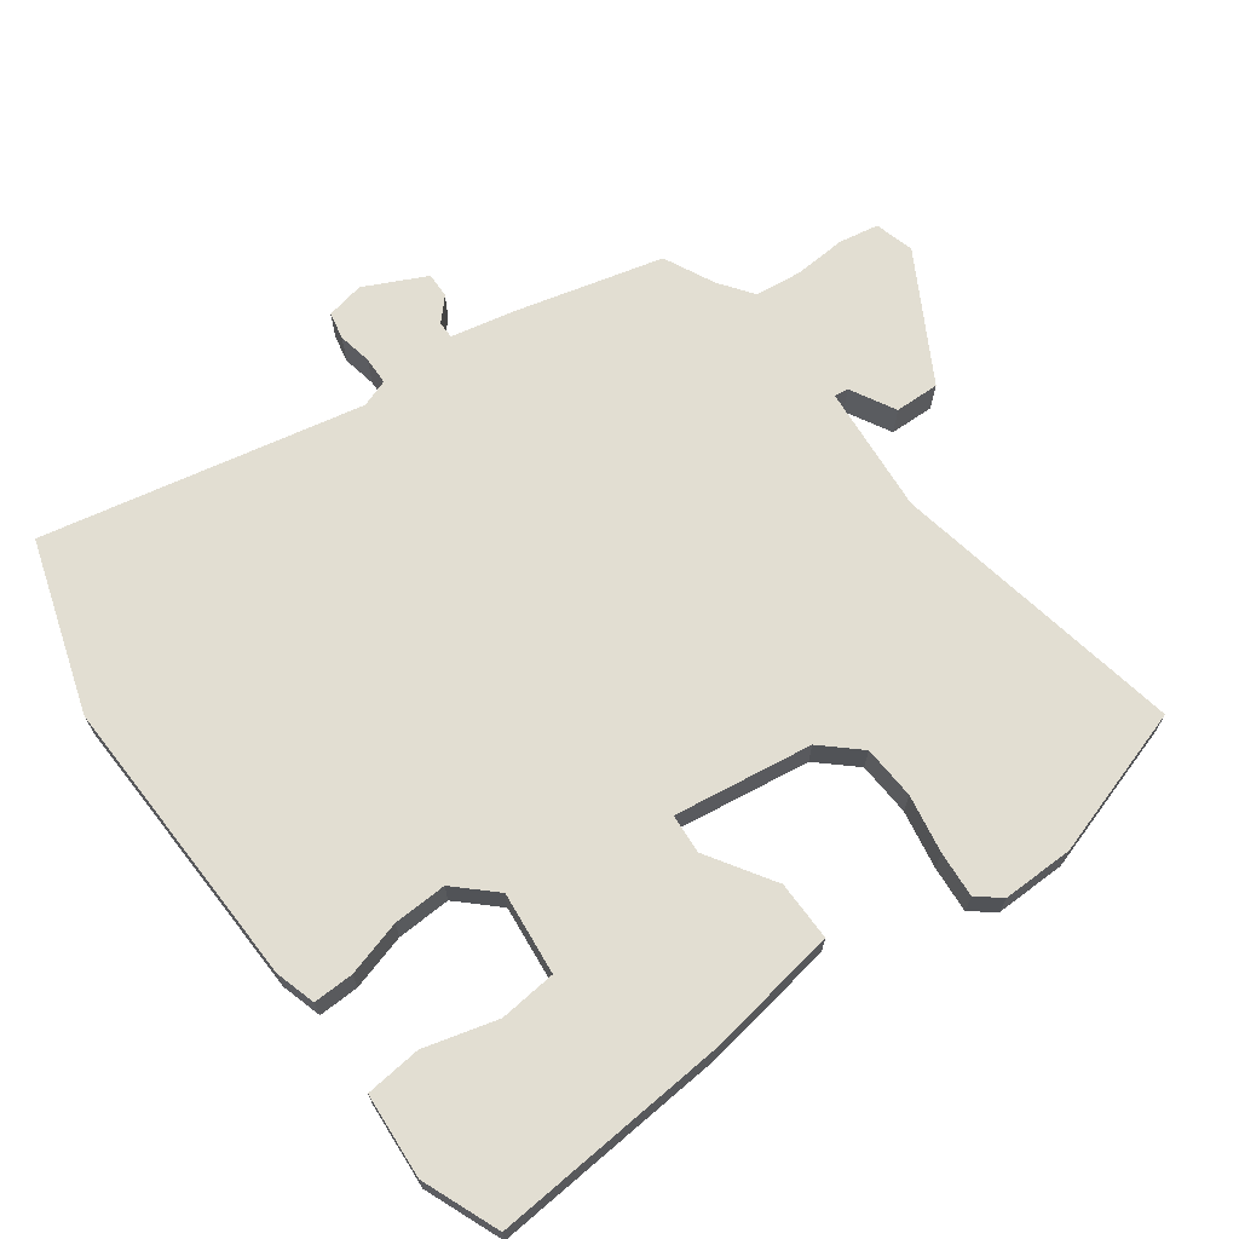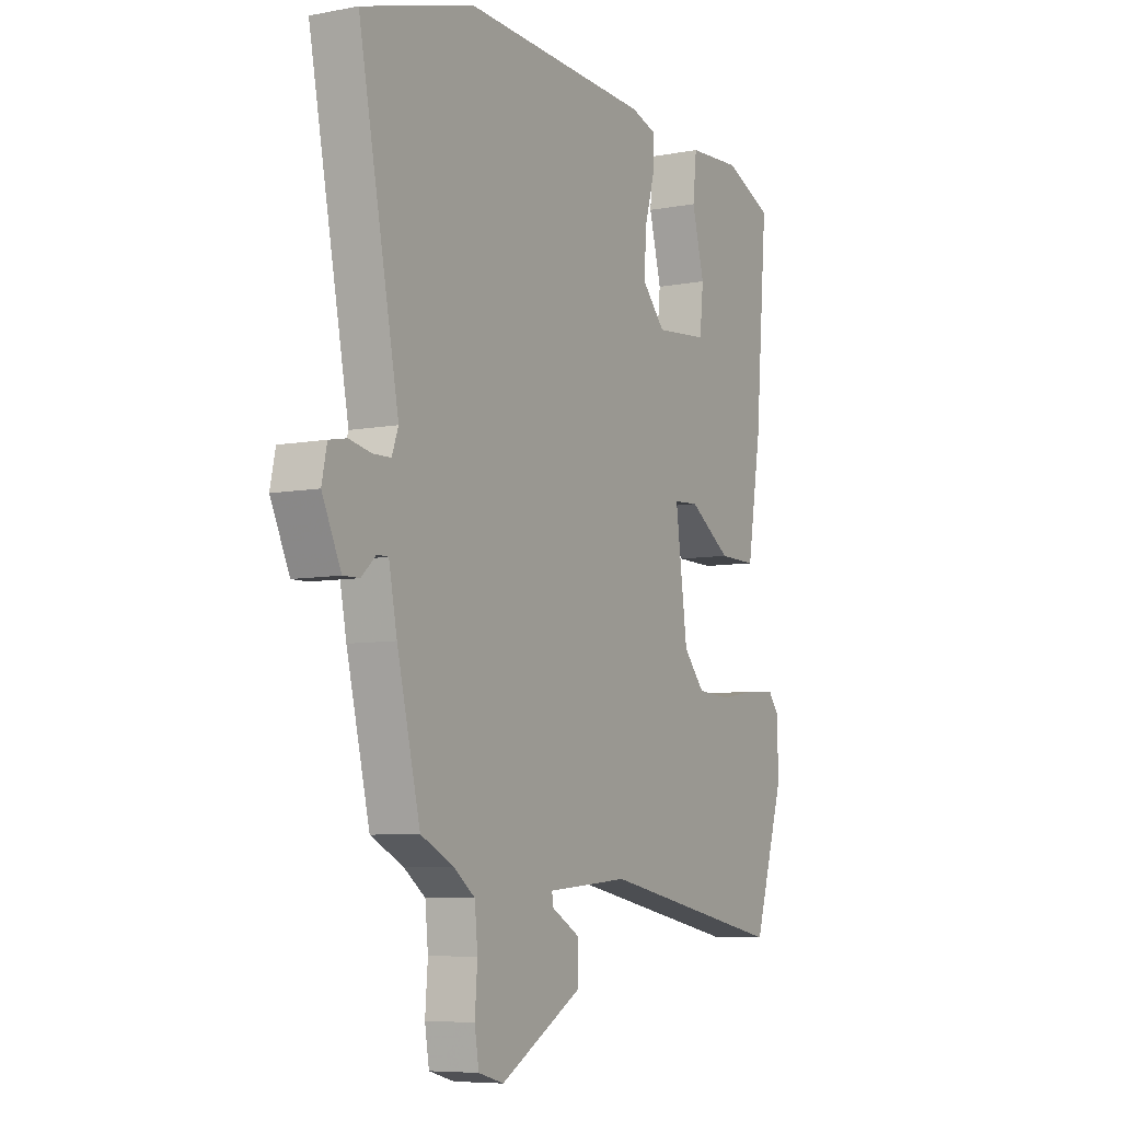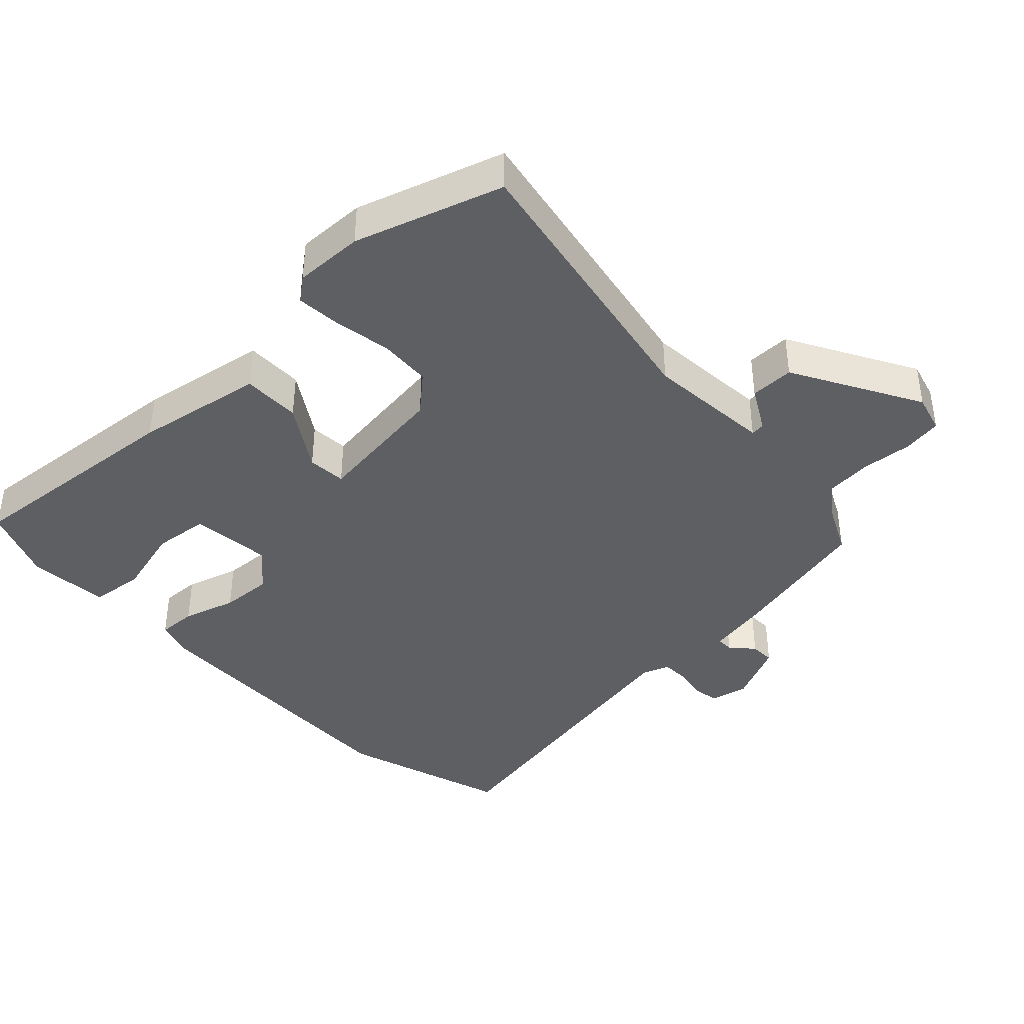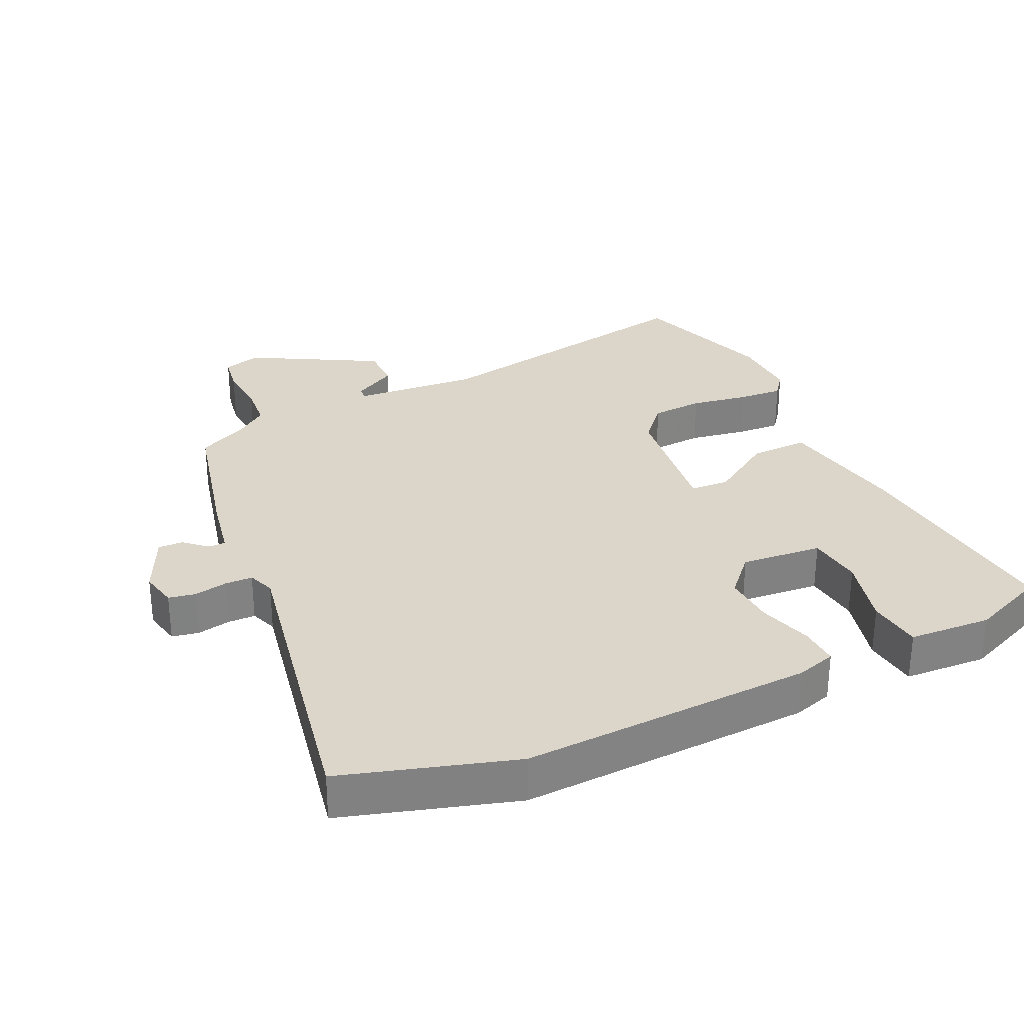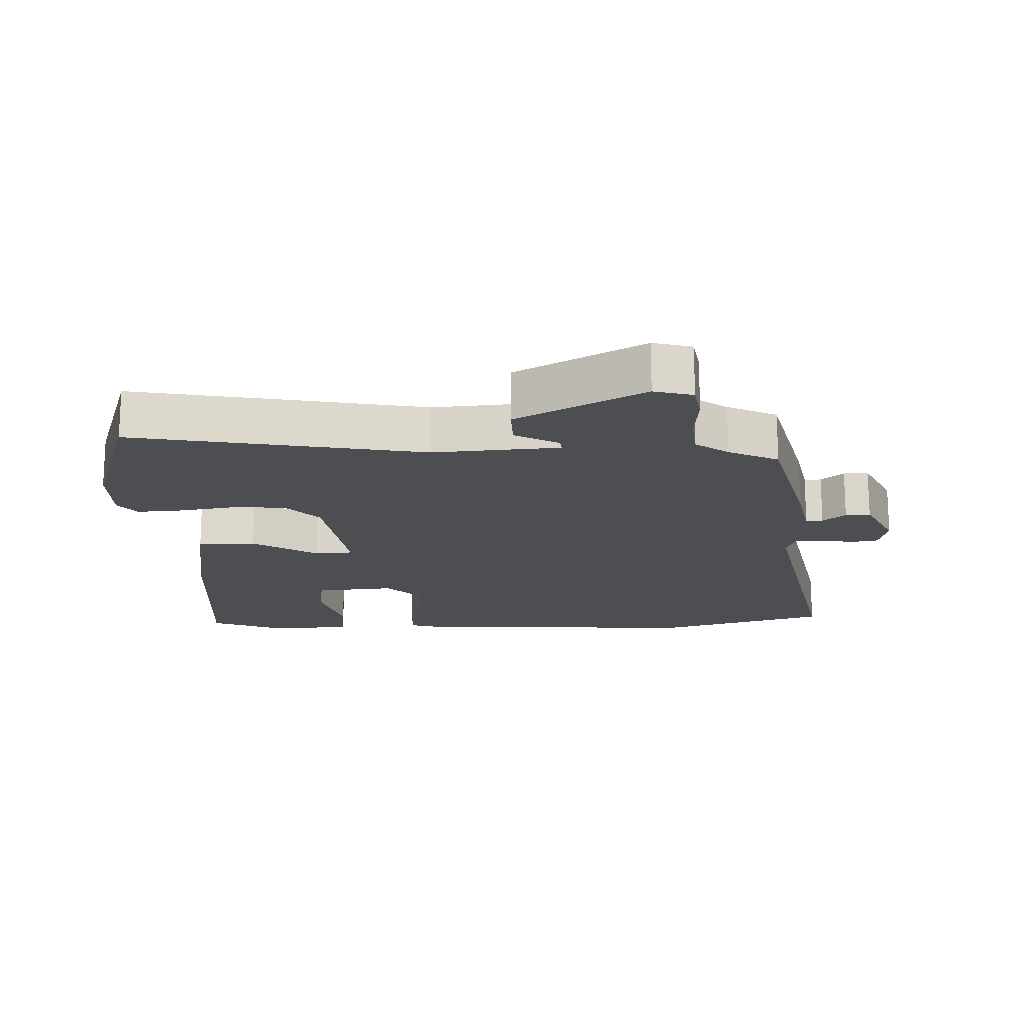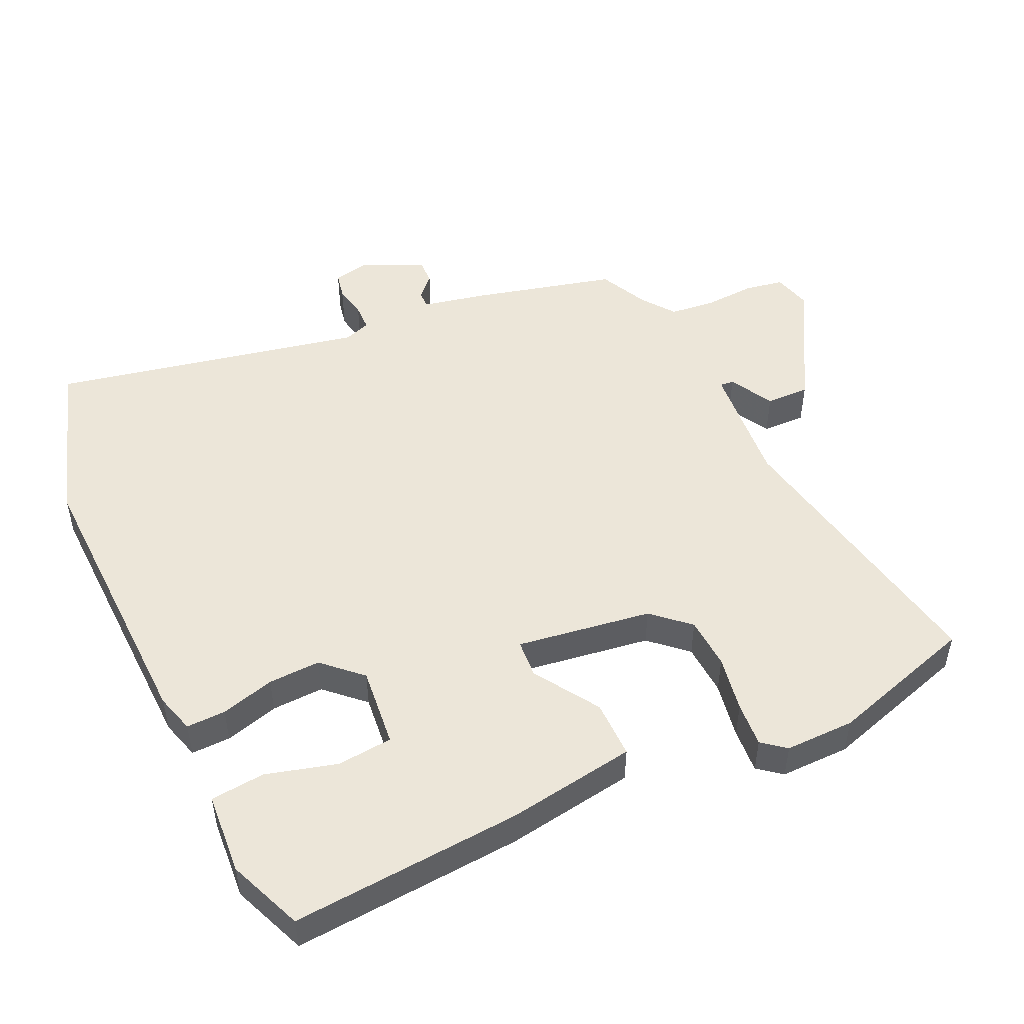
<metadata>
{"format":"obj","ext":"obj","renderer":"f3d","projection":"perspective","resolution":1024,"background":"white","views":[{"elev":67.9,"azim":54.2,"up":"+Y"},{"elev":-7.2,"azim":-61.3,"up":"+Z"},{"elev":-39.7,"azim":133.3,"up":"+Y"},{"elev":29.9,"azim":-25.4,"up":"+Y"},{"elev":-16.9,"azim":-178.2,"up":"+Y"},{"elev":49.4,"azim":65.5,"up":"+Y"}]}
</metadata>
<code>
v 0.529 0.07 -0.408
v 0.458 0.07 -0.632
v 0.017 0.07 -0.549
v -0.175 0.07 -0.565
v -0.173 0.07 -0.586
v -0.106 0.07 -0.623
v -0.105 0.07 -0.69
v -0.298 0.07 -0.798
v -0.357 0.07 -0.782
v -0.367 0.07 -0.722
v -0.361 0.07 -0.644
v -0.368 0.07 -0.574
v -0.418 0.07 -0.537
v -0.494 0.07 -0.5
v -0.548 0.07 -0.278
v -0.567 0.07 -0.182
v -0.593 0.07 -0.182
v -0.627 0.07 -0.213
v -0.665 0.07 -0.214
v -0.709 0.07 -0.121
v -0.697 0.07 -0.064
v -0.656 0.07 -0.056
v -0.605 0.07 -0.066
v -0.563 0.07 -0.065
v -0.548 0.07 -0.024
v -0.642 0.07 0.456
v -0.382 0.07 0.536
v 0.062 0.07 0.519
v 0.122 0.07 0.501
v 0.12 0.07 0.441
v 0.096 0.07 0.359
v 0.092 0.07 0.279
v 0.146 0.07 0.221
v 0.27 0.07 0.233
v 0.279 0.07 0.318
v 0.25 0.07 0.427
v 0.259 0.07 0.51
v 0.385 0.07 0.518
v 0.499 0.07 0.471
v 0.469 0.07 0.118
v 0.436 0.07 -0.079
v 0.347 0.07 -0.078
v 0.248 0.07 -0.014
v 0.189 0.07 -0.018
v 0.217 0.07 -0.225
v 0.267 0.07 -0.281
v 0.347 0.07 -0.286
v 0.434 0.07 -0.271
v 0.503 0.07 -0.266
v 0.531 0.07 -0.302
v 0.529 0 -0.408
v 0.458 0 -0.632
v 0.017 0 -0.549
v -0.175 0 -0.565
v -0.173 0 -0.586
v -0.106 0 -0.623
v -0.105 0 -0.69
v -0.298 0 -0.798
v -0.357 0 -0.782
v -0.367 0 -0.722
v -0.361 0 -0.644
v -0.368 0 -0.574
v -0.418 0 -0.537
v -0.494 0 -0.5
v -0.548 0 -0.278
v -0.567 0 -0.182
v -0.593 0 -0.182
v -0.627 0 -0.213
v -0.665 0 -0.214
v -0.709 0 -0.121
v -0.697 0 -0.064
v -0.656 0 -0.056
v -0.605 0 -0.066
v -0.563 0 -0.065
v -0.548 0 -0.024
v -0.642 0 0.456
v -0.382 0 0.536
v 0.062 0 0.519
v 0.122 0 0.501
v 0.12 0 0.441
v 0.096 0 0.359
v 0.092 0 0.279
v 0.146 0 0.221
v 0.27 0 0.233
v 0.279 0 0.318
v 0.25 0 0.427
v 0.259 0 0.51
v 0.385 0 0.518
v 0.499 0 0.471
v 0.469 0 0.118
v 0.436 0 -0.079
v 0.347 0 -0.078
v 0.248 0 -0.014
v 0.189 0 -0.018
v 0.217 0 -0.225
v 0.267 0 -0.281
v 0.347 0 -0.286
v 0.434 0 -0.271
v 0.503 0 -0.266
v 0.531 0 -0.302
f 1 2 3
f 50 1 3
f 49 50 3
f 48 49 3
f 47 48 3
f 46 47 3 4
f 45 46 4
f 44 45 4
f 41 42 43
f 40 41 43
f 39 40 43
f 38 39 43
f 38 43 44
f 35 36 37 38
f 34 35 38
f 34 38 44
f 33 34 44 4
f 29 30 31
f 28 29 31
f 27 28 31
f 26 27 31
f 25 26 31
f 24 25 31 32
f 21 22 23
f 20 21 23
f 19 20 23
f 18 19 23
f 17 18 23
f 16 17 23 24
f 32 33 4
f 24 32 4
f 16 24 4
f 15 16 4
f 14 15 4
f 13 14 4
f 9 10 11
f 8 9 11
f 7 8 11
f 6 7 11
f 5 6 11
f 12 13 4 5
f 5 11 12
f 53 52 51
f 53 51 100
f 53 100 99
f 53 99 98
f 53 98 97
f 54 53 97 96
f 54 96 95
f 54 95 94
f 93 92 91
f 93 91 90
f 93 90 89
f 93 89 88
f 94 93 88
f 88 87 86 85
f 88 85 84
f 94 88 84
f 54 94 84 83
f 81 80 79
f 81 79 78
f 81 78 77
f 81 77 76
f 81 76 75
f 82 81 75 74
f 73 72 71
f 73 71 70
f 73 70 69
f 73 69 68
f 73 68 67
f 74 73 67 66
f 54 83 82
f 54 82 74
f 54 74 66
f 54 66 65
f 54 65 64
f 54 64 63
f 61 60 59
f 61 59 58
f 61 58 57
f 61 57 56
f 61 56 55
f 55 54 63 62
f 62 61 55
f 1 51 52 2
f 2 52 53 3
f 3 53 54 4
f 4 54 55 5
f 5 55 56 6
f 6 56 57 7
f 7 57 58 8
f 8 58 59 9
f 9 59 60 10
f 10 60 61 11
f 11 61 62 12
f 12 62 63 13
f 13 63 64 14
f 14 64 65 15
f 15 65 66 16
f 16 66 67 17
f 17 67 68 18
f 18 68 69 19
f 19 69 70 20
f 20 70 71 21
f 21 71 72 22
f 22 72 73 23
f 23 73 74 24
f 24 74 75 25
f 25 75 76 26
f 26 76 77 27
f 27 77 78 28
f 28 78 79 29
f 29 79 80 30
f 30 80 81 31
f 31 81 82 32
f 32 82 83 33
f 33 83 84 34
f 34 84 85 35
f 35 85 86 36
f 36 86 87 37
f 37 87 88 38
f 38 88 89 39
f 39 89 90 40
f 40 90 91 41
f 41 91 92 42
f 42 92 93 43
f 43 93 94 44
f 44 94 95 45
f 45 95 96 46
f 46 96 97 47
f 47 97 98 48
f 48 98 99 49
f 49 99 100 50
f 50 100 51 1

</code>
